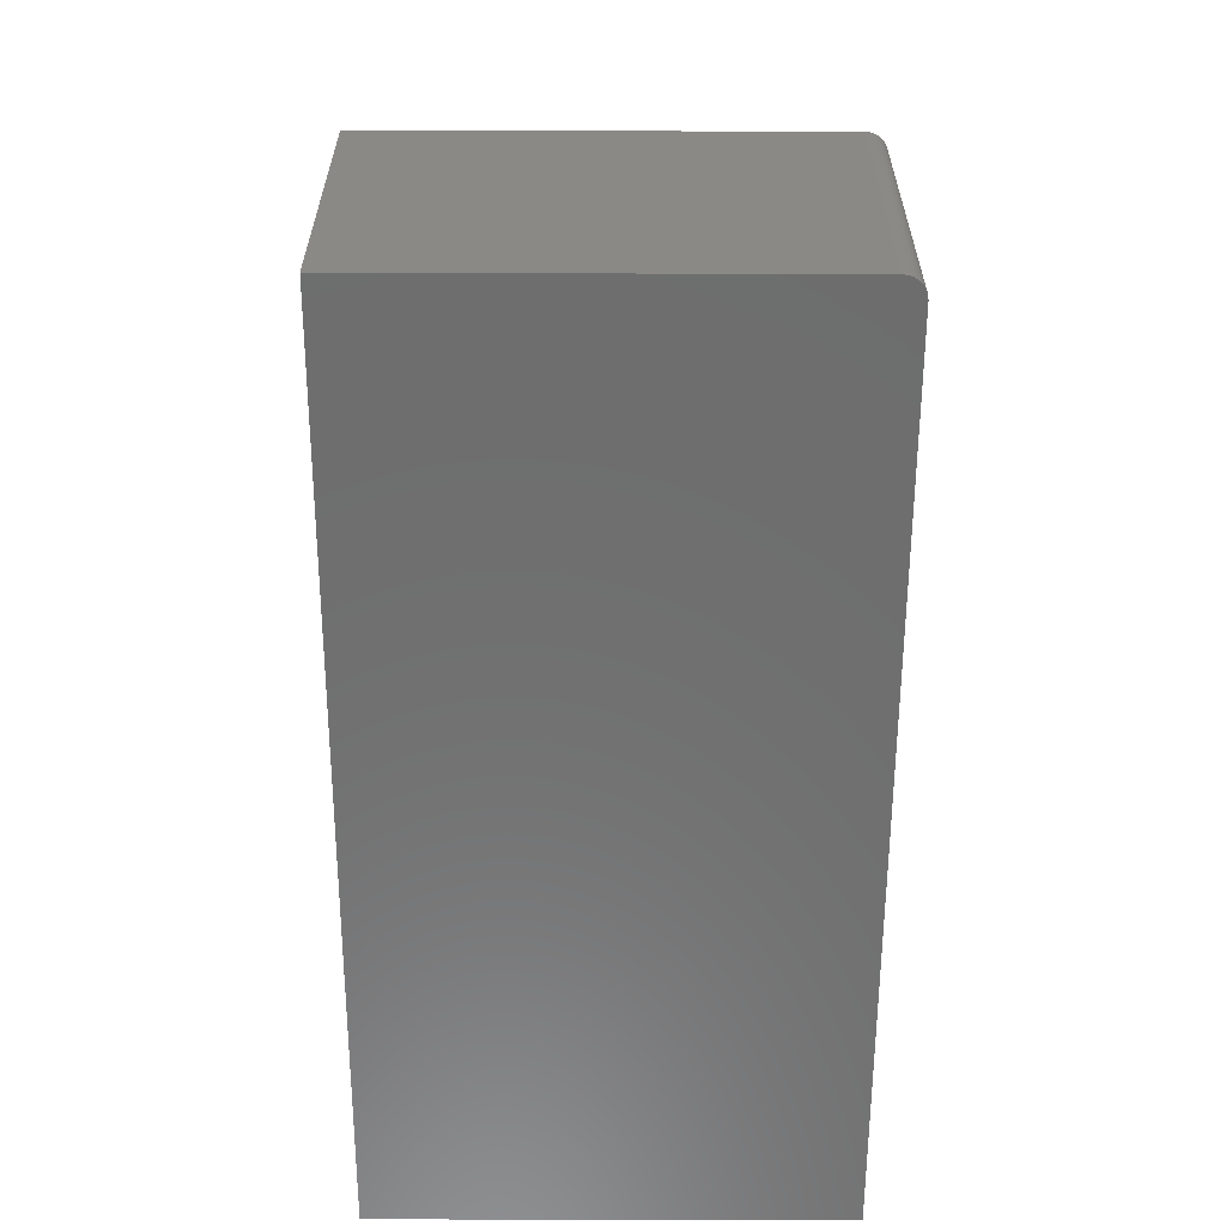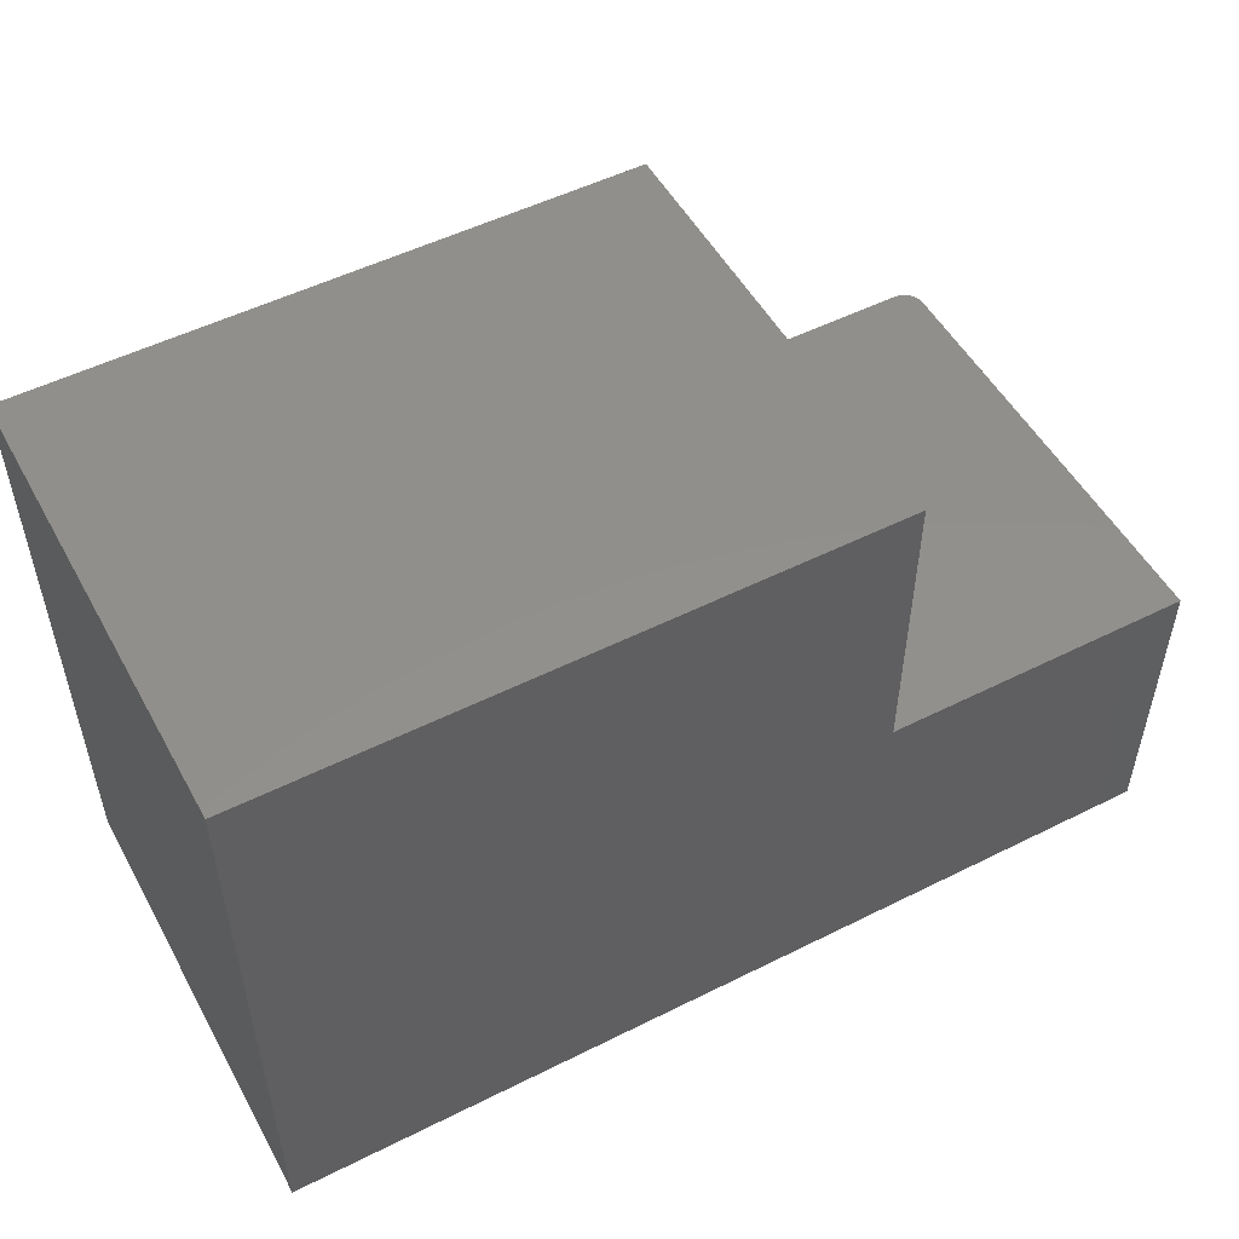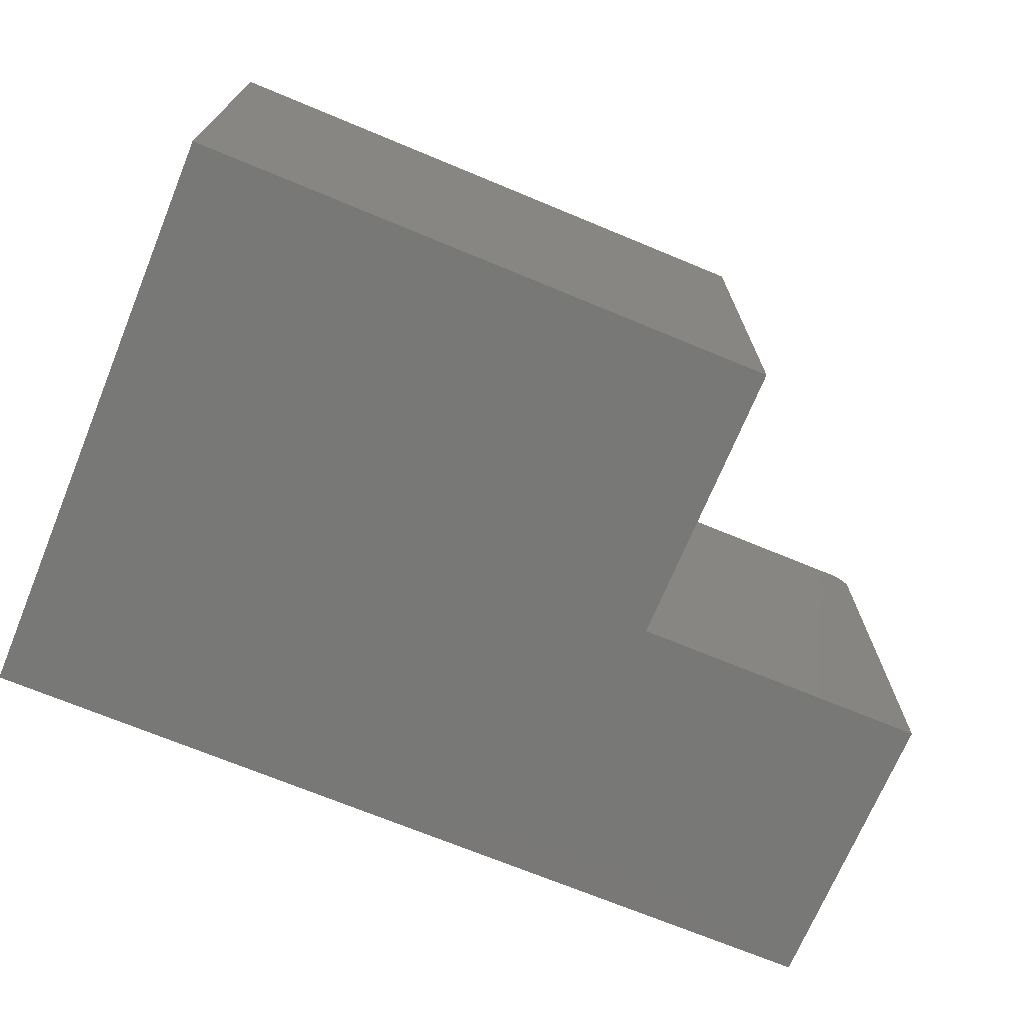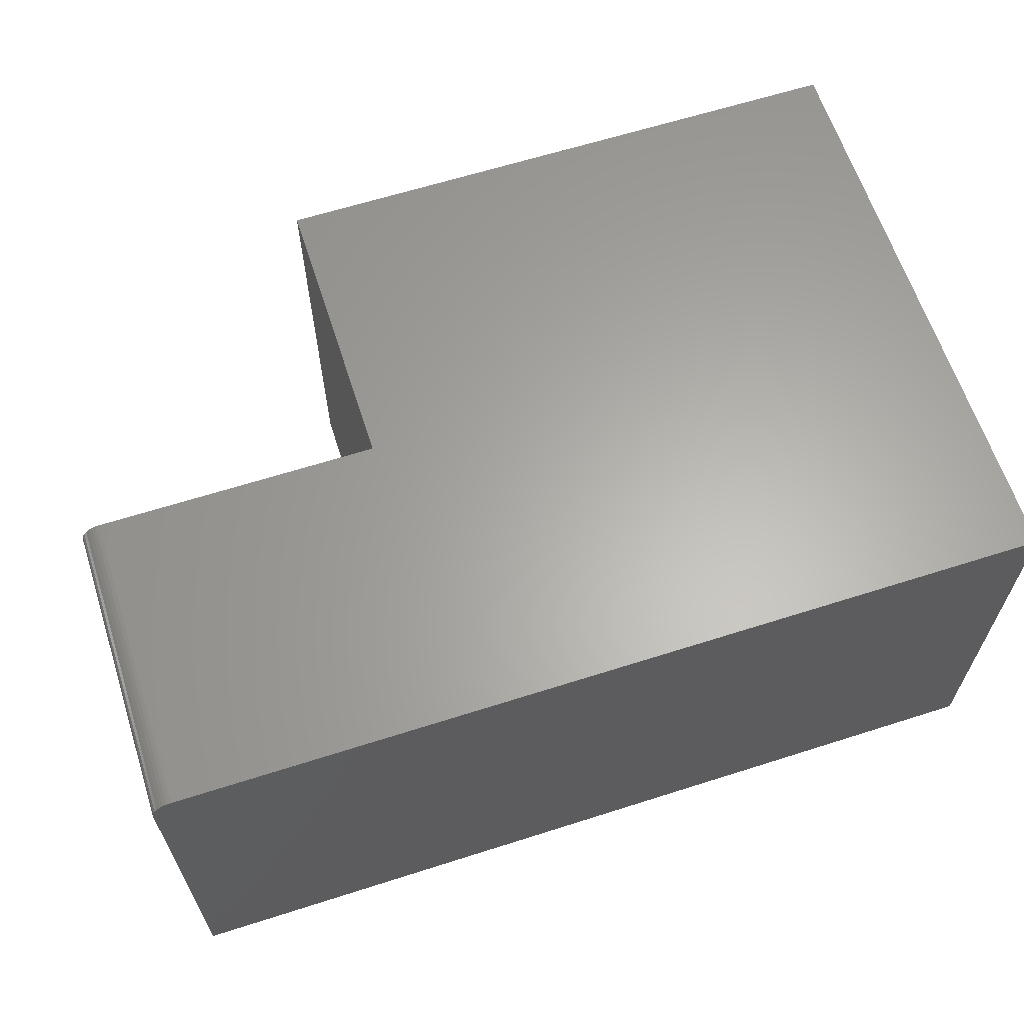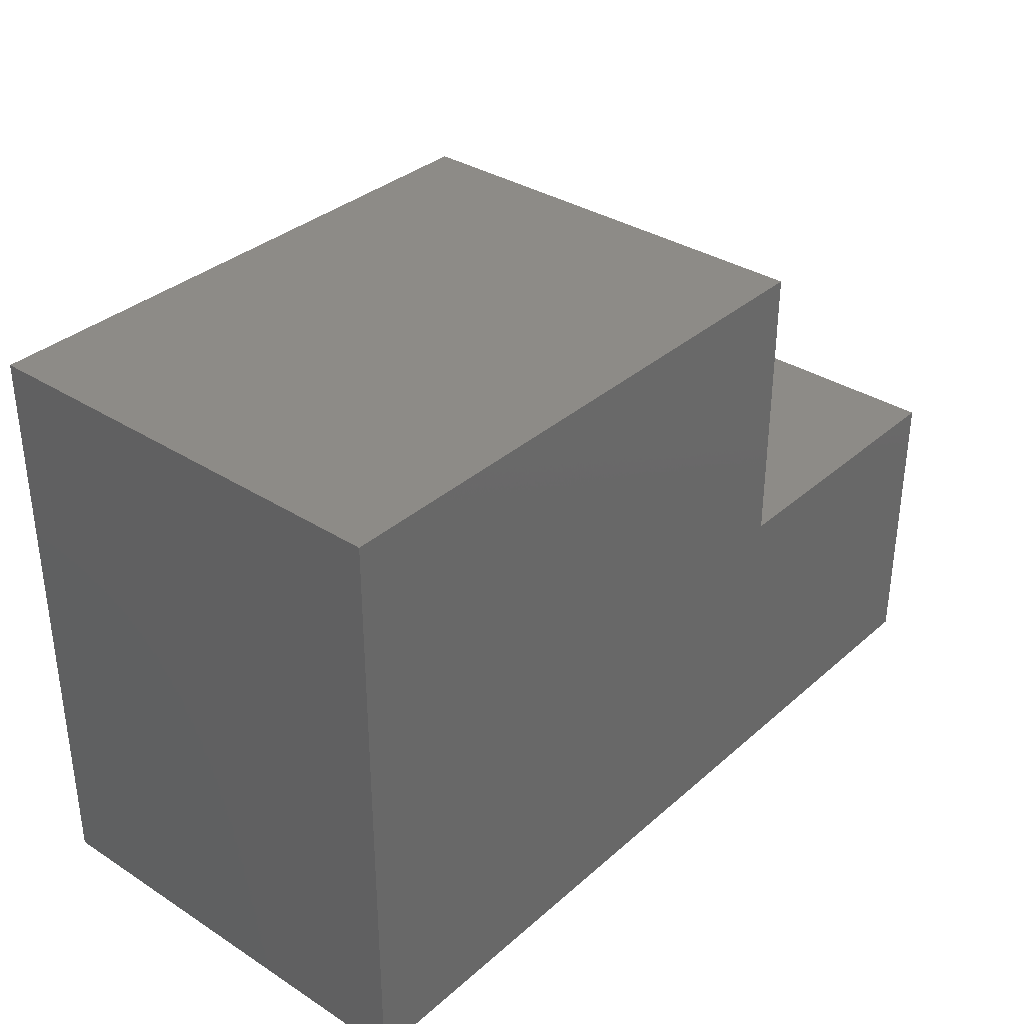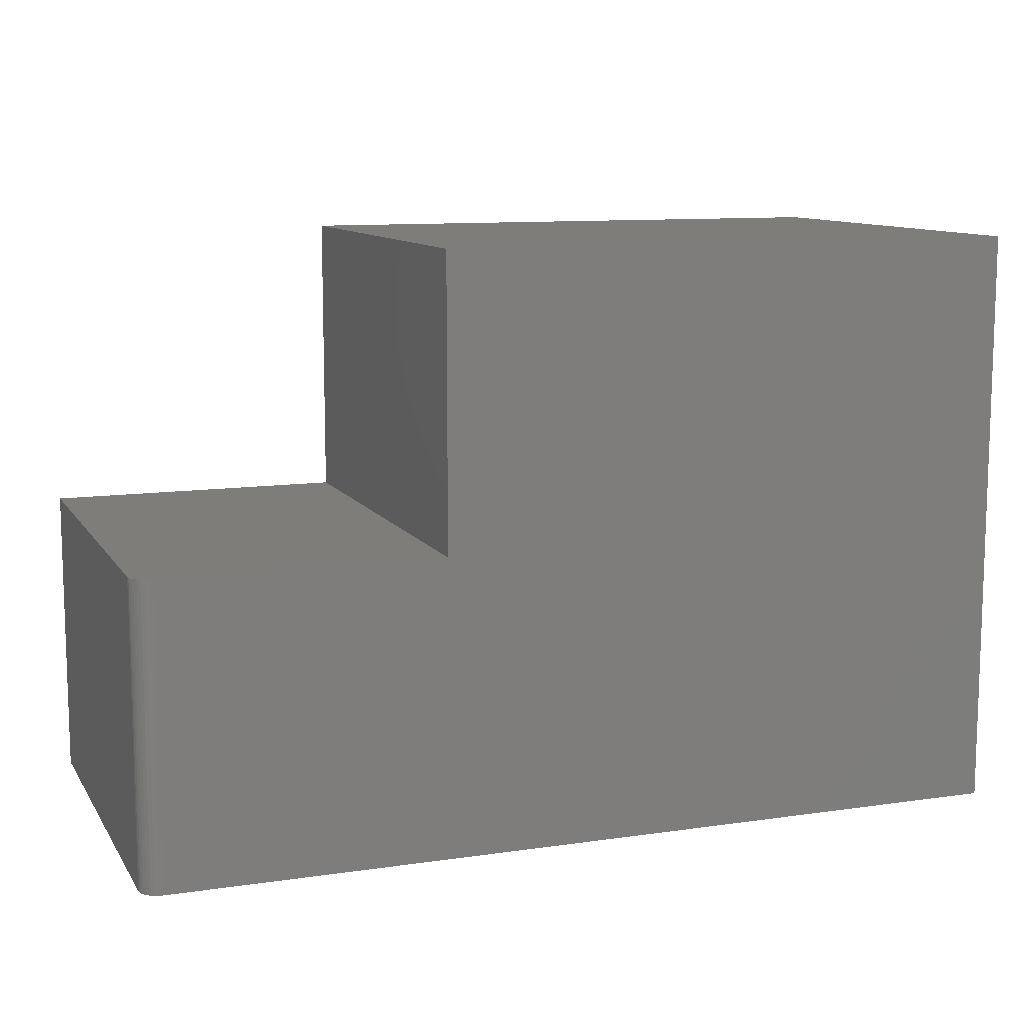
<metadata>
{"format":"stl","ext":"stl","renderer":"f3d","projection":"perspective","resolution":1024,"background":"white","views":[{"elev":-60.0,"azim":89.8,"up":"+Z"},{"elev":52.0,"azim":-28.4,"up":"+Z"},{"elev":-70.9,"azim":-22.5,"up":"+Y"},{"elev":63.2,"azim":162.1,"up":"+Y"},{"elev":34.4,"azim":-49.4,"up":"+Z"},{"elev":10.7,"azim":159.9,"up":"+Z"}]}
</metadata>
<code>
# stl→obj: 28 verts, 52 faces
v -0.3047 0 -0.5
v -0.3047 3.883e-17 0.1994
v 0.3947 7.765e-17 0.1994
v 0.3947 5.855e-17 -0.1447
v 0.7266 7.697e-17 -0.1447
v 0.7266 5.725e-17 -0.5
v 0.7396 -0.00395 -0.1447
v 0.7482 -0.01447 -0.1447
v 0.7461 -0.01042 -0.1447
v 0.7431 -0.006865 -0.1447
v 0.3947 -0.5234 -0.1447
v 0.75 -0.5234 -0.1447
v 0.75 -0.02344 -0.1447
v 0.7495 -0.01887 -0.1447
v 0.7355 -0.001784 -0.1447
v 0.7311 -0.0004503 -0.1447
v 0.75 -0.02344 -0.5
v 0.75 -0.5234 -0.5
v 0.7482 -0.01447 -0.5
v 0.7495 -0.01887 -0.5
v -0.3047 -0.5234 -0.5
v 0.7311 -0.0004503 -0.5
v 0.7355 -0.001784 -0.5
v 0.7396 -0.00395 -0.5
v 0.7431 -0.006865 -0.5
v 0.7461 -0.01042 -0.5
v 0.3947 -0.5234 0.1994
v -0.3047 -0.5234 0.1994
f 1 2 3
f 1 3 4
f 1 4 5
f 1 5 6
f 7 8 9
f 7 9 10
f 11 12 13
f 11 13 14
f 11 14 4
f 14 8 7
f 14 7 15
f 14 15 16
f 14 16 5
f 14 5 4
f 17 13 18
f 18 13 12
f 17 19 20
f 18 21 1
f 18 1 6
f 18 6 22
f 18 22 23
f 18 23 24
f 18 24 25
f 18 25 26
f 18 26 19
f 18 19 17
f 6 5 22
f 22 5 16
f 22 16 23
f 23 16 15
f 23 15 24
f 24 15 7
f 24 7 25
f 25 7 10
f 25 10 26
f 26 10 9
f 26 9 19
f 19 9 8
f 19 8 20
f 20 8 14
f 20 14 17
f 17 14 13
f 21 18 12
f 21 12 11
f 21 11 27
f 21 27 28
f 28 2 21
f 21 2 1
f 27 3 28
f 28 3 2
f 4 3 11
f 11 3 27

</code>
